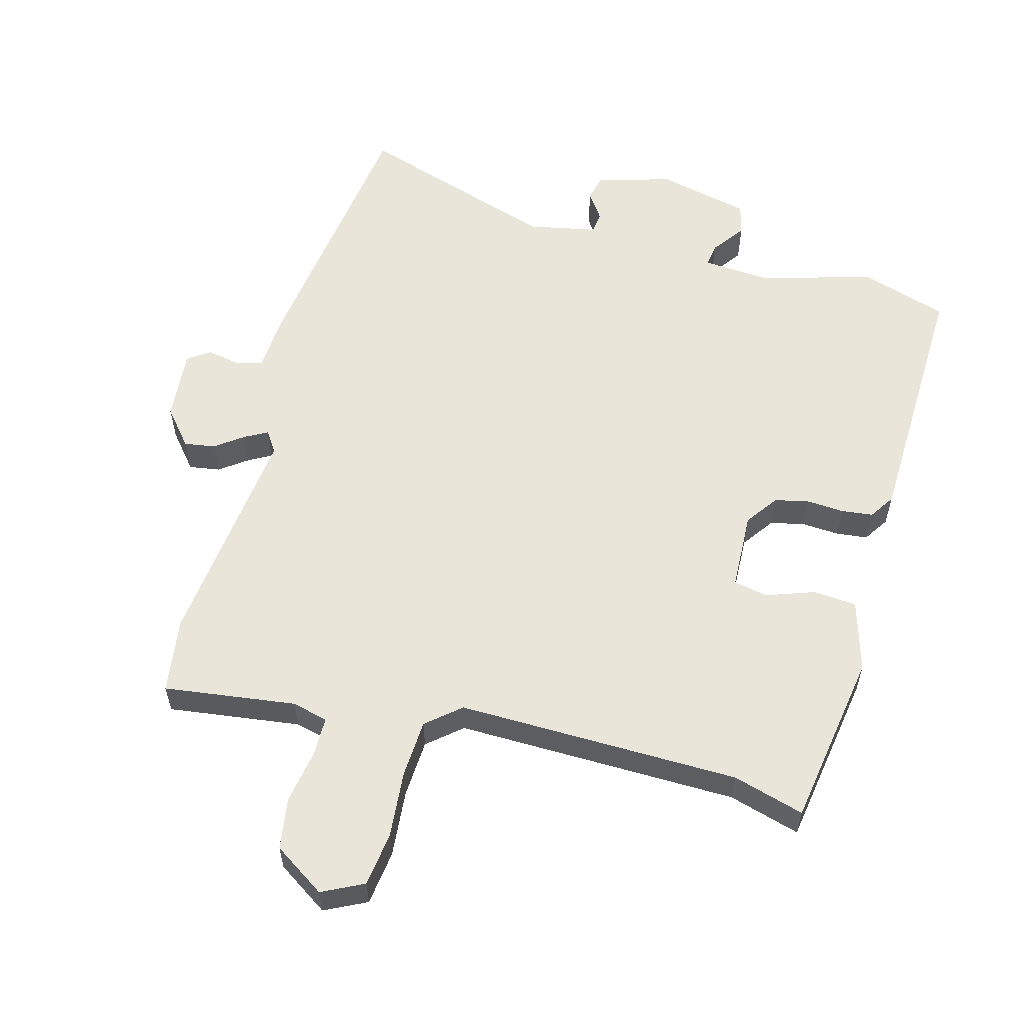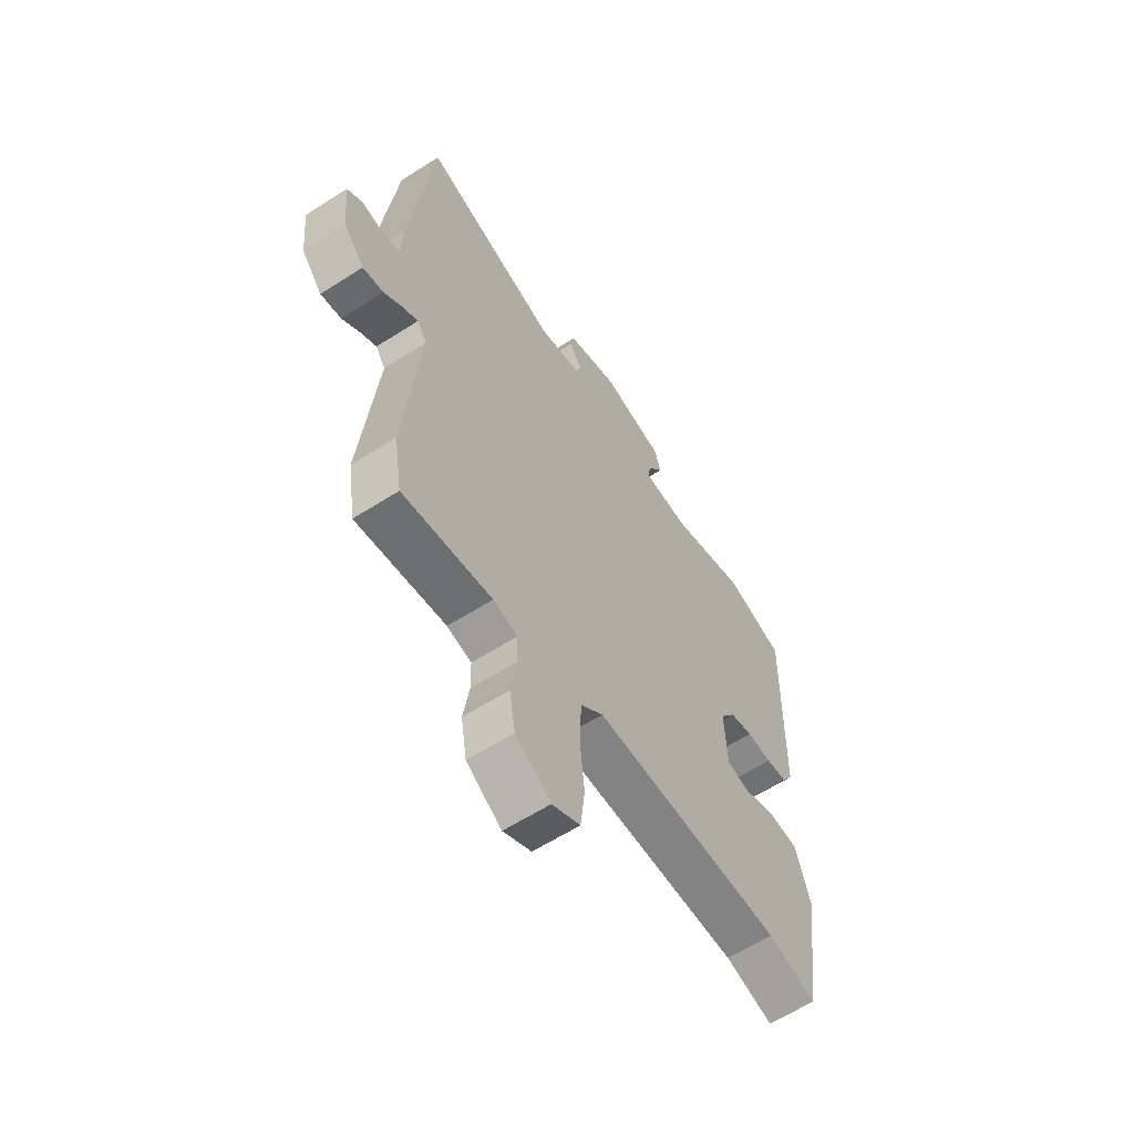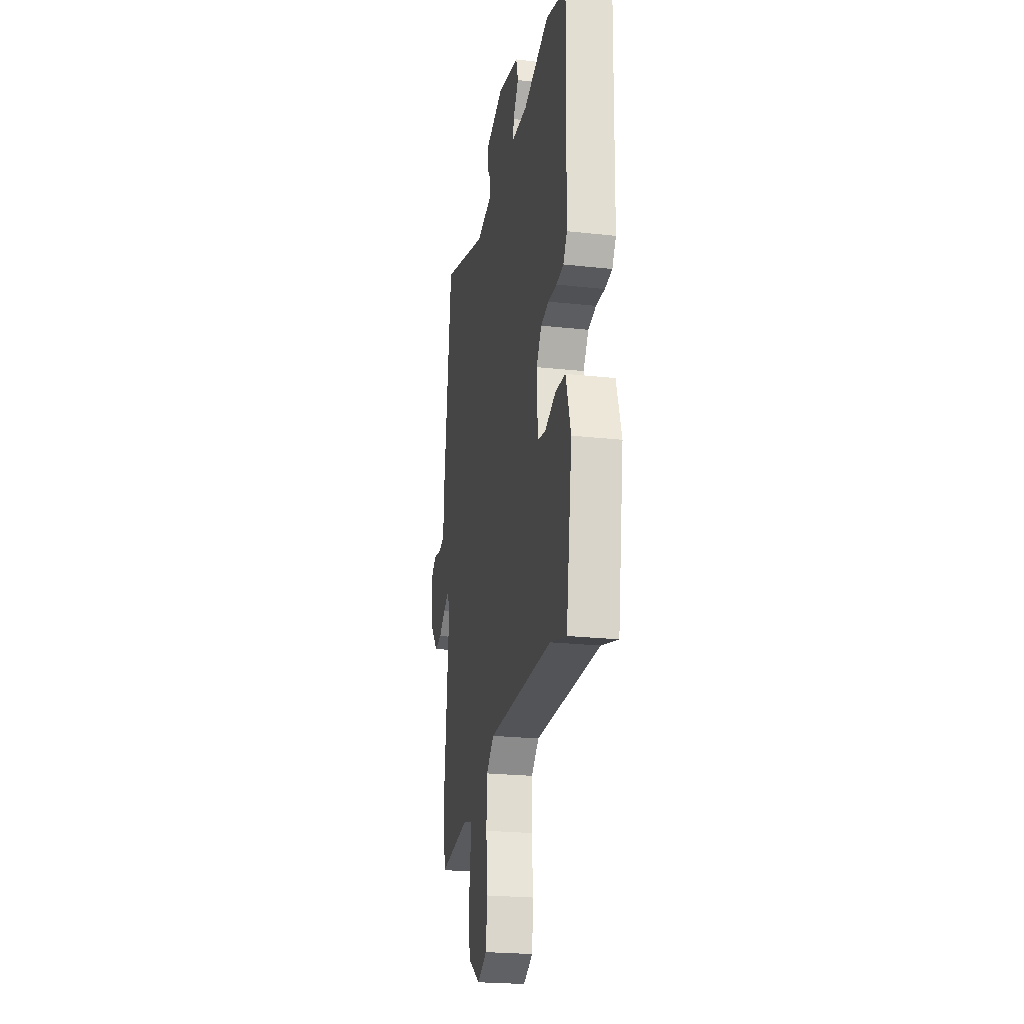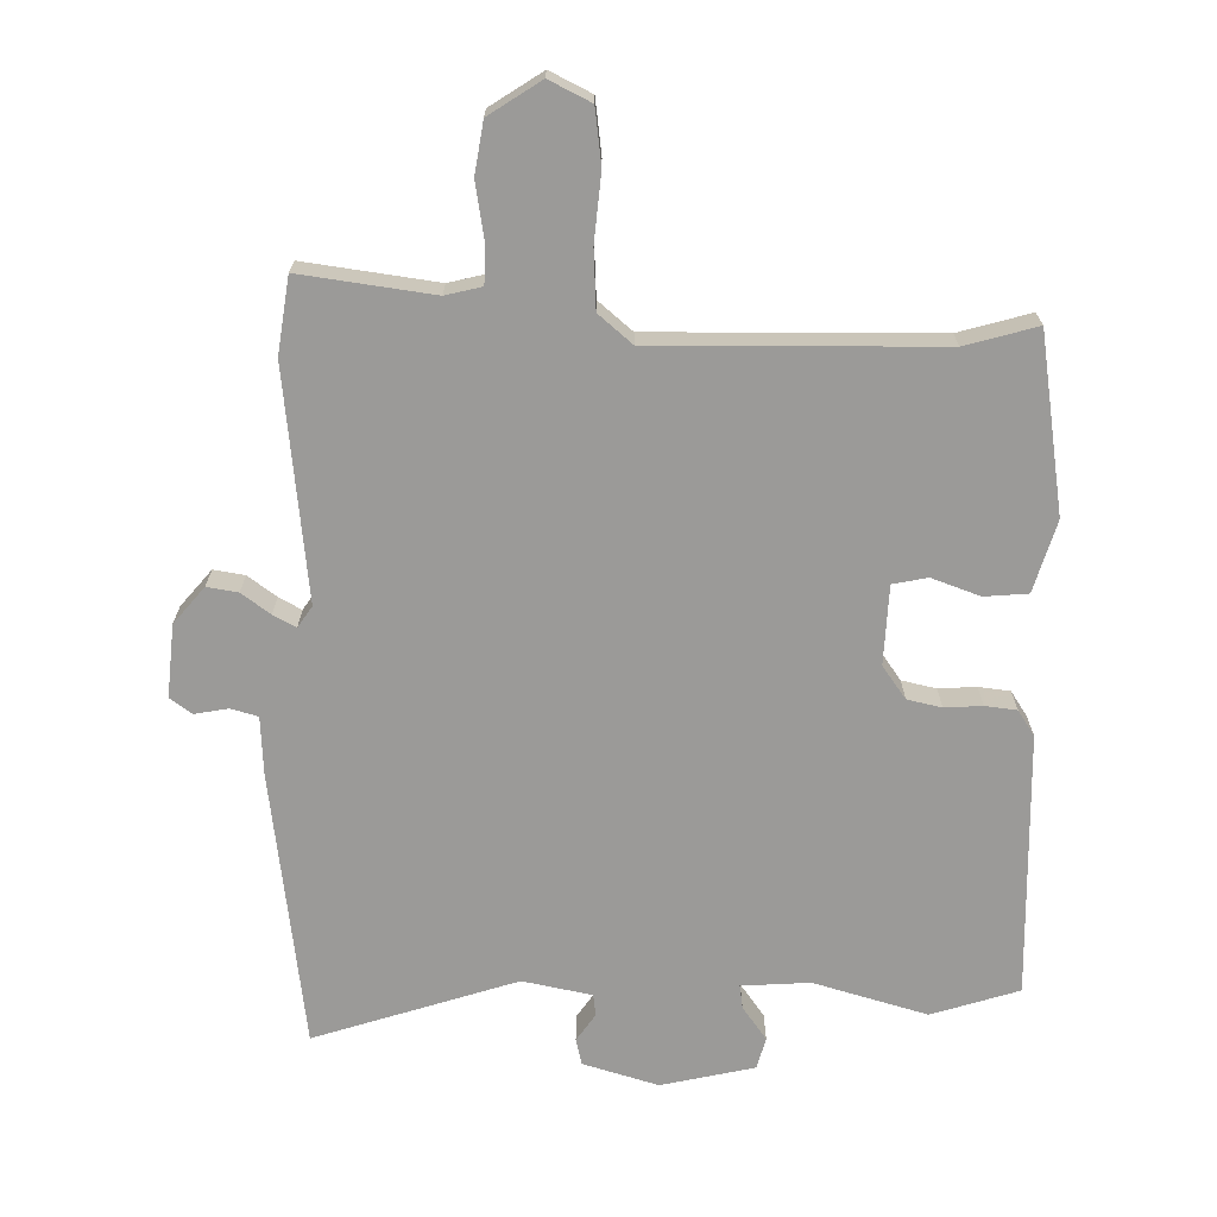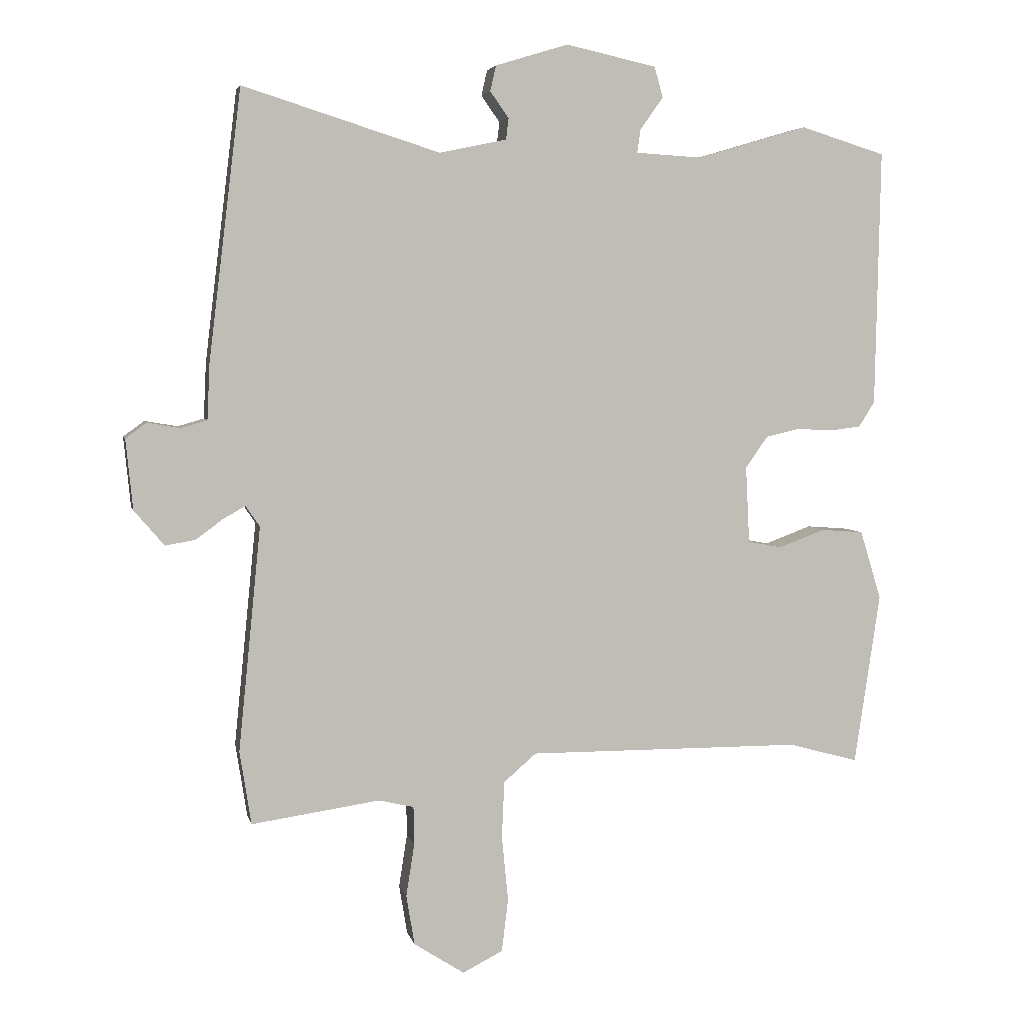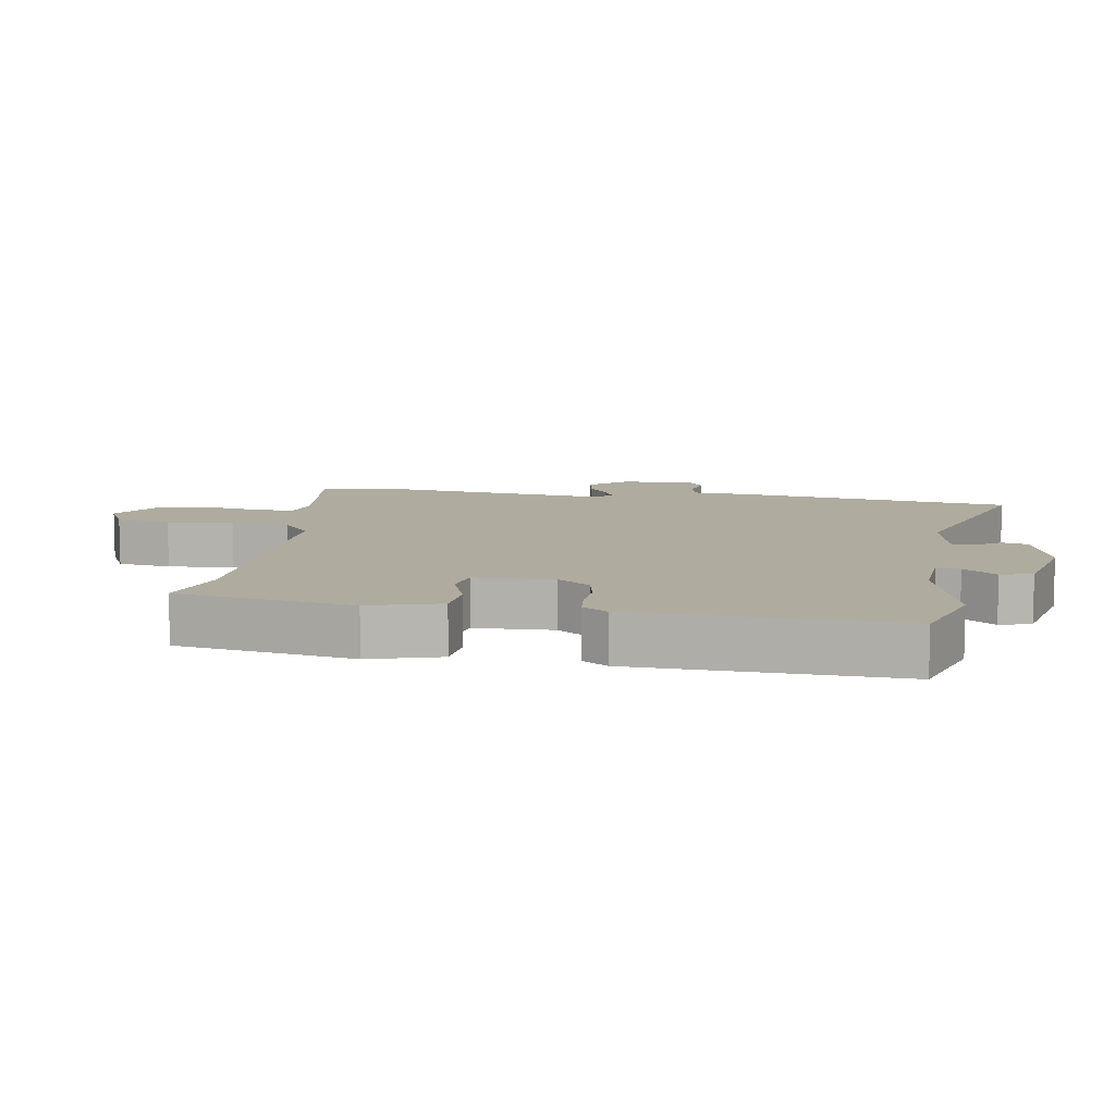
<metadata>
{"format":"obj","ext":"obj","renderer":"f3d","projection":"perspective","resolution":1024,"background":"white","views":[{"elev":57.7,"azim":-164.2,"up":"+Y"},{"elev":-60.8,"azim":123.2,"up":"+Z"},{"elev":-23.1,"azim":-100.7,"up":"+Z"},{"elev":-69.4,"azim":179.5,"up":"+Y"},{"elev":4.5,"azim":167.9,"up":"+Z"},{"elev":9.6,"azim":-79.9,"up":"+Y"}]}
</metadata>
<code>
v -0.394 0.07 -0.471
v -0.503 0.07 -0.501
v -0.543 0.07 -0.232
v -0.51 0.07 -0.124
v -0.444 0.07 -0.119
v -0.371 0.07 -0.146
v -0.318 0.07 -0.136
v -0.312 0.07 -0.016
v -0.347 0.07 0.034
v -0.399 0.07 0.046
v -0.456 0.07 0.043
v -0.504 0.07 0.049
v -0.529 0.07 0.088
v -0.537 0.07 0.489
v -0.404 0.07 0.53
v -0.232 0.07 0.479
v -0.128 0.07 0.485
v -0.133 0.07 0.521
v -0.169 0.07 0.572
v -0.156 0.07 0.62
v -0.014 0.07 0.651
v 0.1 0.07 0.616
v 0.109 0.07 0.576
v 0.08 0.07 0.535
v 0.084 0.07 0.502
v 0.189 0.07 0.48
v 0.497 0.07 0.577
v 0.548 0.07 0.155
v 0.552 0.07 0.068
v 0.593 0.07 0.056
v 0.644 0.07 0.065
v 0.677 0.07 0.041
v 0.666 0.07 -0.069
v 0.619 0.07 -0.124
v 0.572 0.07 -0.116
v 0.529 0.07 -0.084
v 0.495 0.07 -0.065
v 0.473 0.07 -0.097
v 0.508 0.07 -0.448
v 0.49 0.07 -0.563
v 0.289 0.07 -0.534
v 0.234 0.07 -0.547
v 0.233 0.07 -0.607
v 0.246 0.07 -0.69
v 0.233 0.07 -0.768
v 0.154 0.07 -0.819
v 0.091 0.07 -0.787
v 0.081 0.07 -0.704
v 0.091 0.07 -0.602
v 0.087 0.07 -0.513
v 0.036 0.07 -0.469
v -0.394 0 -0.471
v -0.503 0 -0.501
v -0.543 0 -0.232
v -0.51 0 -0.124
v -0.444 0 -0.119
v -0.371 0 -0.146
v -0.318 0 -0.136
v -0.312 0 -0.016
v -0.347 0 0.034
v -0.399 0 0.046
v -0.456 0 0.043
v -0.504 0 0.049
v -0.529 0 0.088
v -0.537 0 0.489
v -0.404 0 0.53
v -0.232 0 0.479
v -0.128 0 0.485
v -0.133 0 0.521
v -0.169 0 0.572
v -0.156 0 0.62
v -0.014 0 0.651
v 0.1 0 0.616
v 0.109 0 0.576
v 0.08 0 0.535
v 0.084 0 0.502
v 0.189 0 0.48
v 0.497 0 0.577
v 0.548 0 0.155
v 0.552 0 0.068
v 0.593 0 0.056
v 0.644 0 0.065
v 0.677 0 0.041
v 0.666 0 -0.069
v 0.619 0 -0.124
v 0.572 0 -0.116
v 0.529 0 -0.084
v 0.495 0 -0.065
v 0.473 0 -0.097
v 0.508 0 -0.448
v 0.49 0 -0.563
v 0.289 0 -0.534
v 0.234 0 -0.547
v 0.233 0 -0.607
v 0.246 0 -0.69
v 0.233 0 -0.768
v 0.154 0 -0.819
v 0.091 0 -0.787
v 0.081 0 -0.704
v 0.091 0 -0.602
v 0.087 0 -0.513
v 0.036 0 -0.469
f 46 47 48 49
f 46 49 50
f 43 44 45 46
f 42 43 46 50
f 41 42 50 51
f 38 39 40 41
f 33 34 35 36
f 33 36 37
f 30 31 32 33
f 29 30 33 37
f 26 27 28 29
f 25 26 29 37
f 21 22 23 24
f 21 24 25
f 18 19 20 21
f 17 18 21 25
f 13 14 15 16
f 13 16 17
f 10 11 12 13
f 9 10 13 17
f 8 9 17 25
f 3 4 5 6
f 1 2 3 6
f 51 1 6 7
f 38 41 51 7
f 25 37 38
f 7 8 25 38
f 100 99 98 97
f 101 100 97
f 97 96 95 94
f 101 97 94 93
f 102 101 93 92
f 92 91 90 89
f 87 86 85 84
f 88 87 84
f 84 83 82 81
f 88 84 81 80
f 80 79 78 77
f 88 80 77 76
f 75 74 73 72
f 76 75 72
f 72 71 70 69
f 76 72 69 68
f 67 66 65 64
f 68 67 64
f 64 63 62 61
f 68 64 61 60
f 76 68 60 59
f 57 56 55 54
f 57 54 53 52
f 58 57 52 102
f 58 102 92 89
f 89 88 76
f 89 76 59 58
f 1 52 53 2
f 2 53 54 3
f 3 54 55 4
f 4 55 56 5
f 5 56 57 6
f 6 57 58 7
f 7 58 59 8
f 8 59 60 9
f 9 60 61 10
f 10 61 62 11
f 11 62 63 12
f 12 63 64 13
f 13 64 65 14
f 14 65 66 15
f 15 66 67 16
f 16 67 68 17
f 17 68 69 18
f 18 69 70 19
f 19 70 71 20
f 20 71 72 21
f 21 72 73 22
f 22 73 74 23
f 23 74 75 24
f 24 75 76 25
f 25 76 77 26
f 26 77 78 27
f 27 78 79 28
f 28 79 80 29
f 29 80 81 30
f 30 81 82 31
f 31 82 83 32
f 32 83 84 33
f 33 84 85 34
f 34 85 86 35
f 35 86 87 36
f 36 87 88 37
f 37 88 89 38
f 38 89 90 39
f 39 90 91 40
f 40 91 92 41
f 41 92 93 42
f 42 93 94 43
f 43 94 95 44
f 44 95 96 45
f 45 96 97 46
f 46 97 98 47
f 47 98 99 48
f 48 99 100 49
f 49 100 101 50
f 50 101 102 51
f 51 102 52 1

</code>
